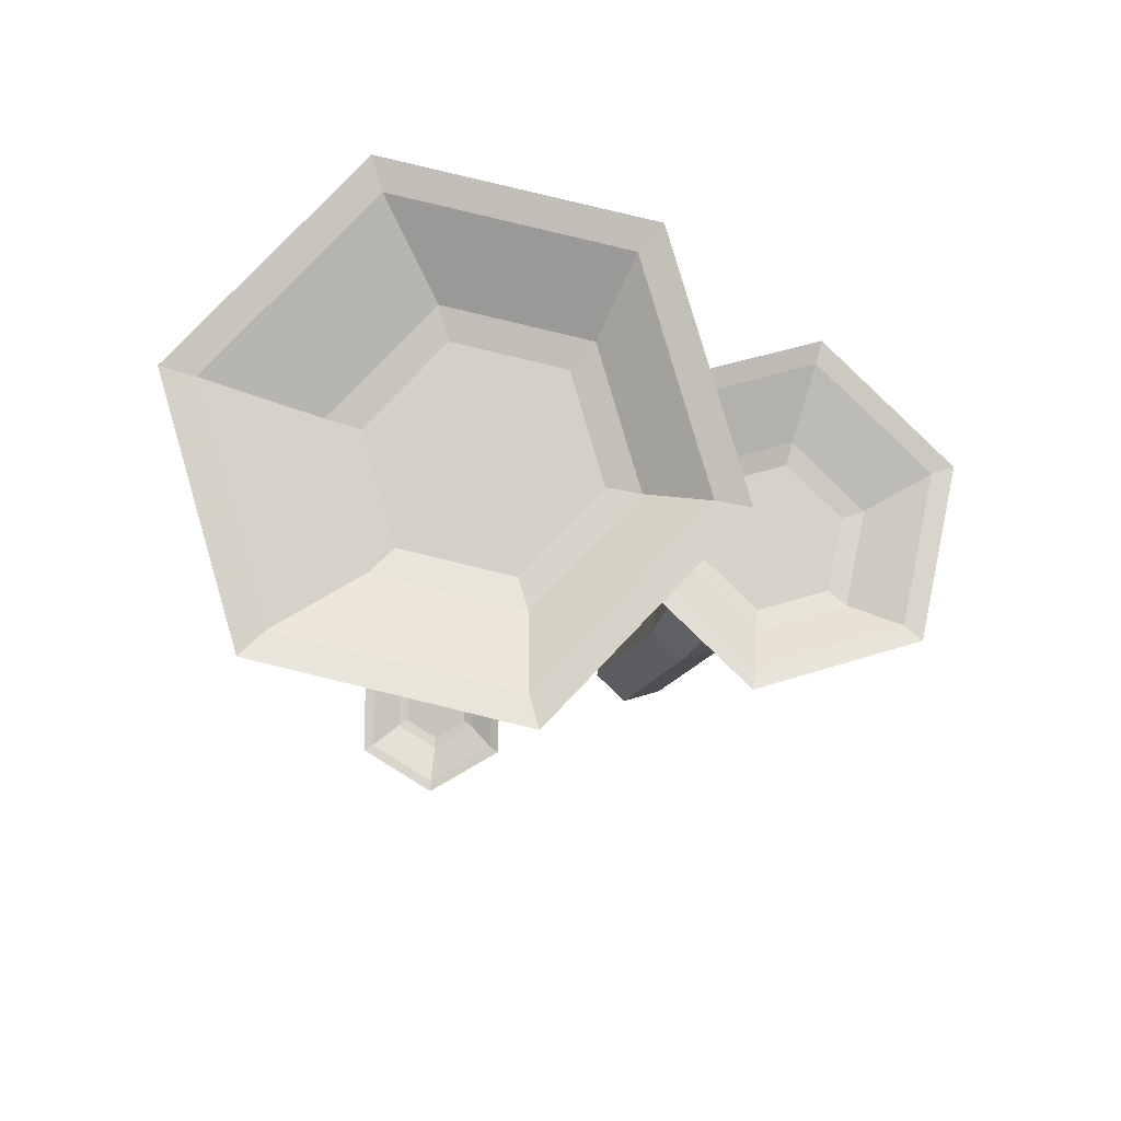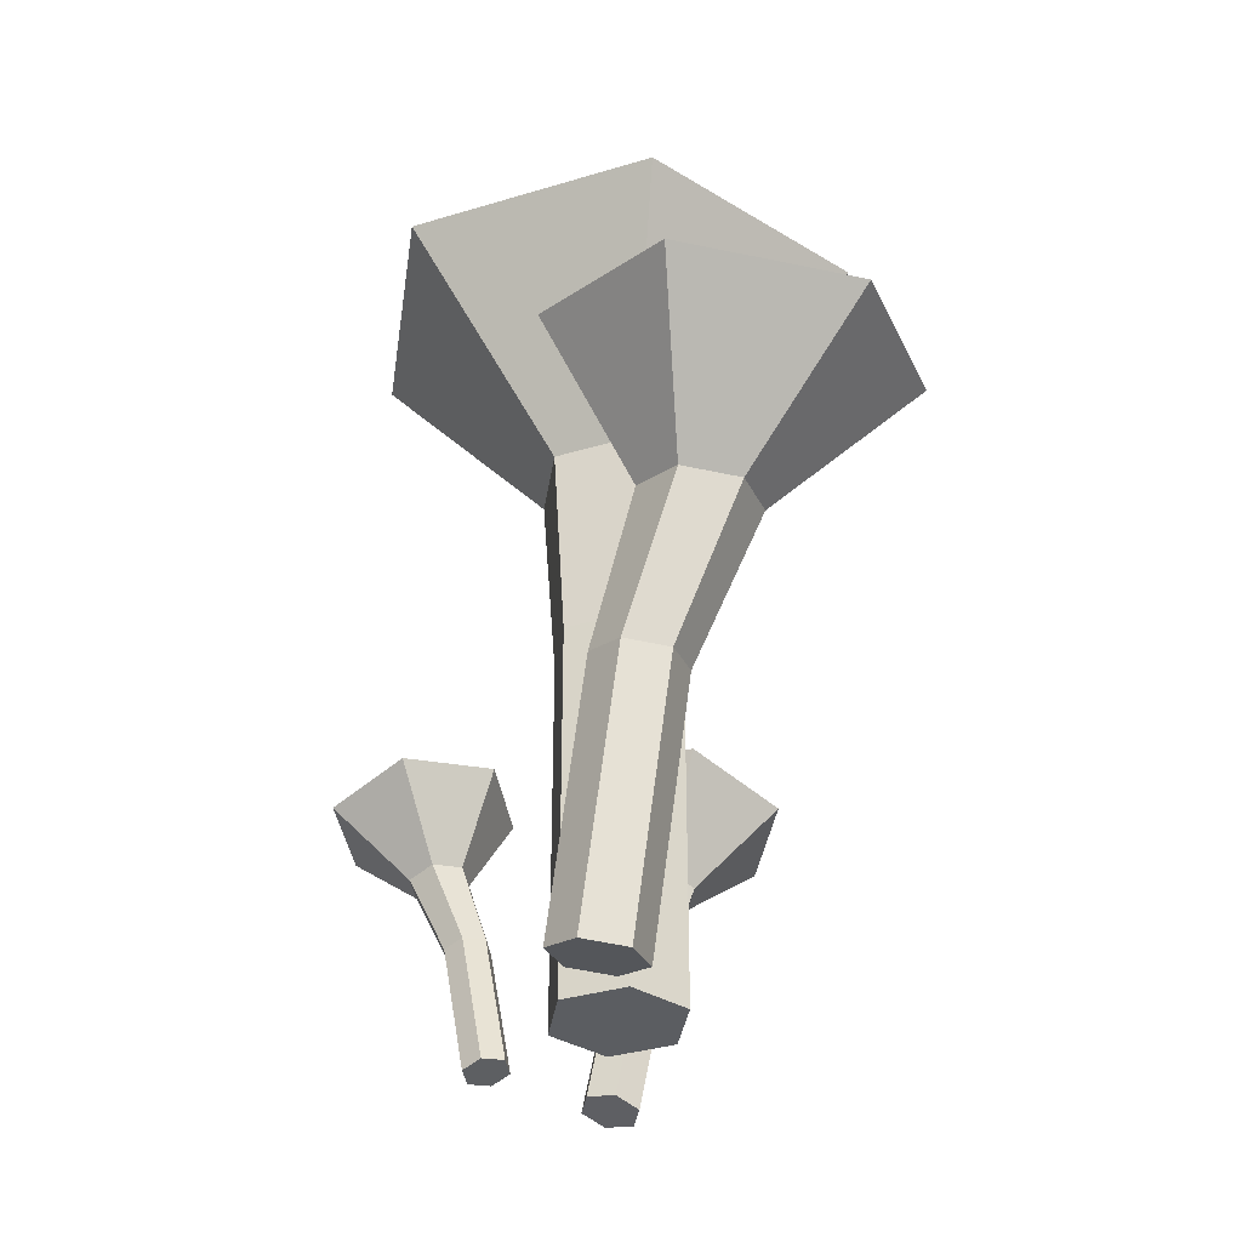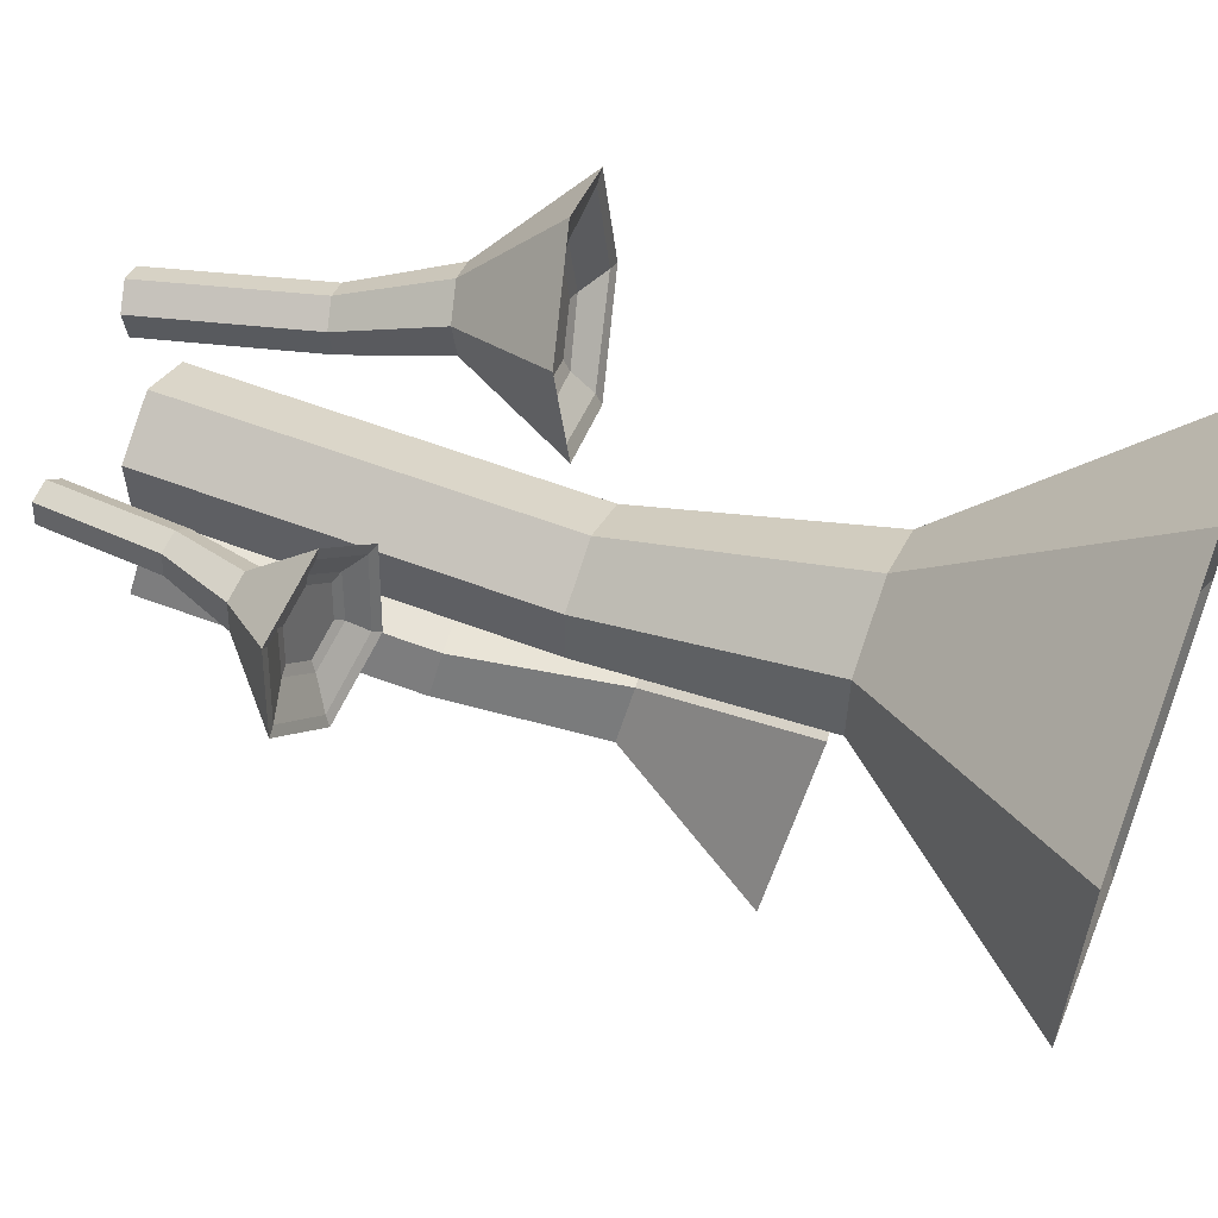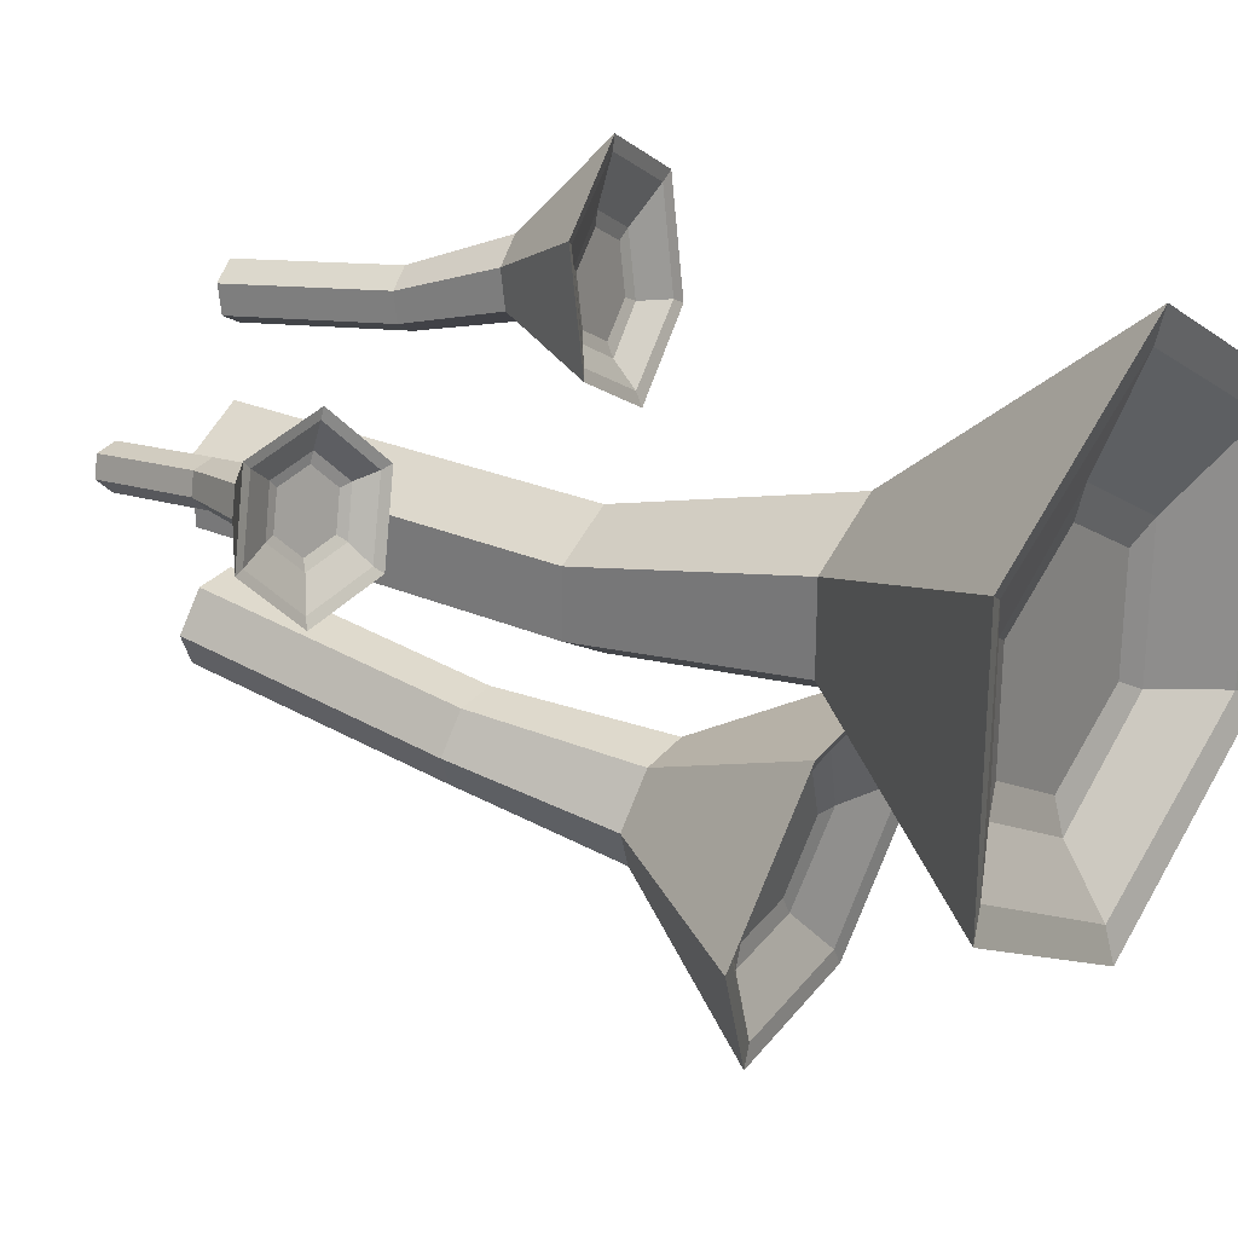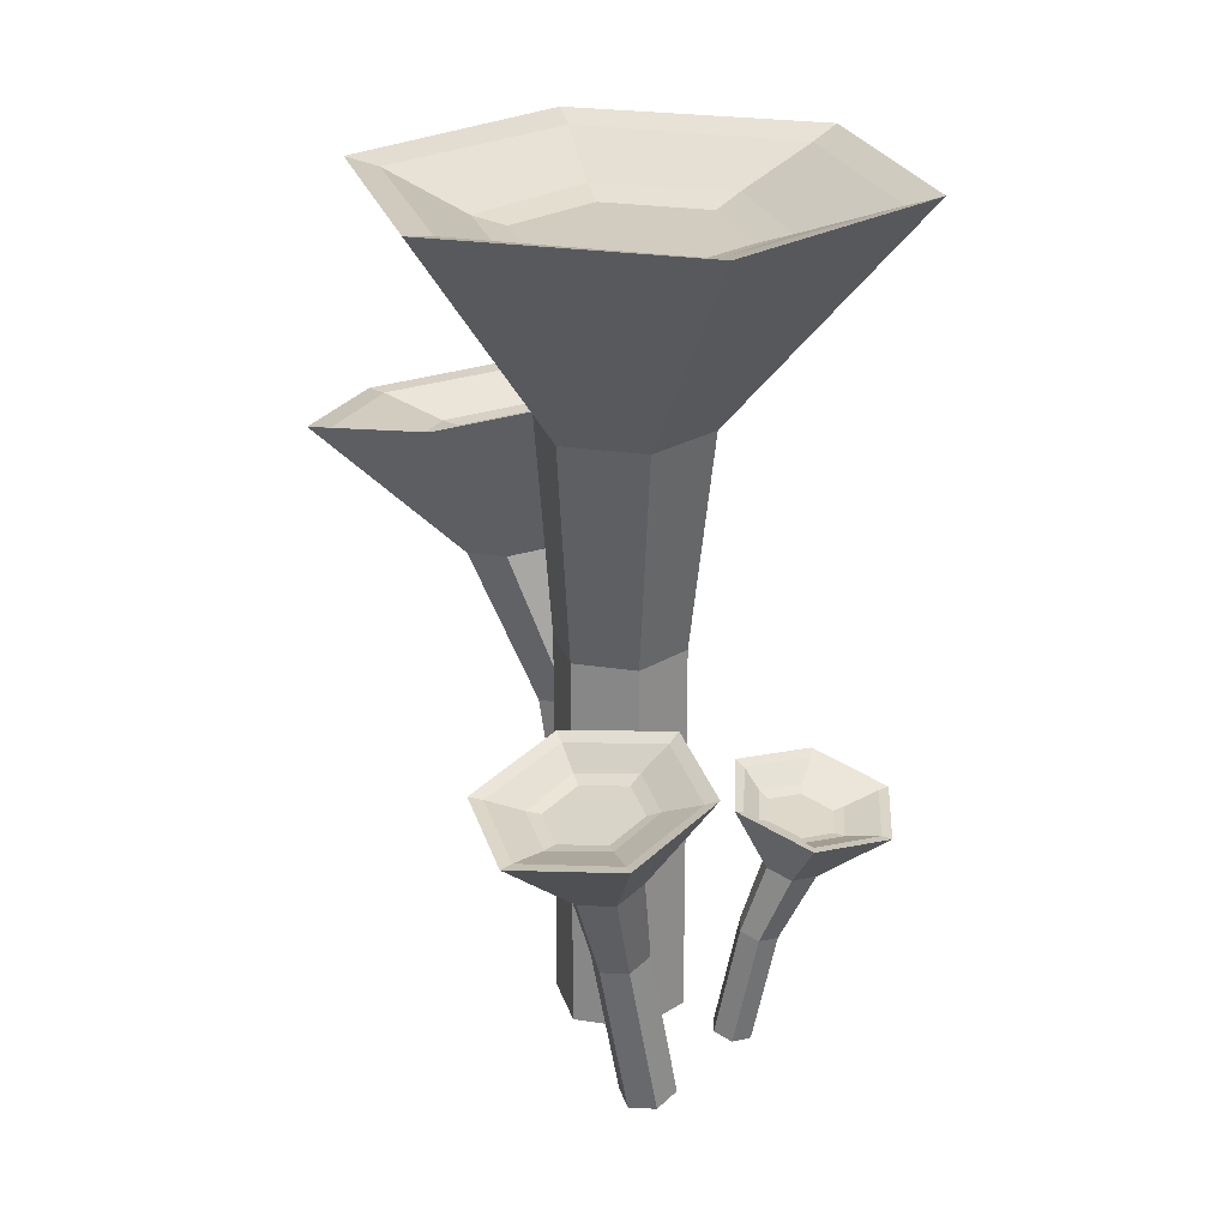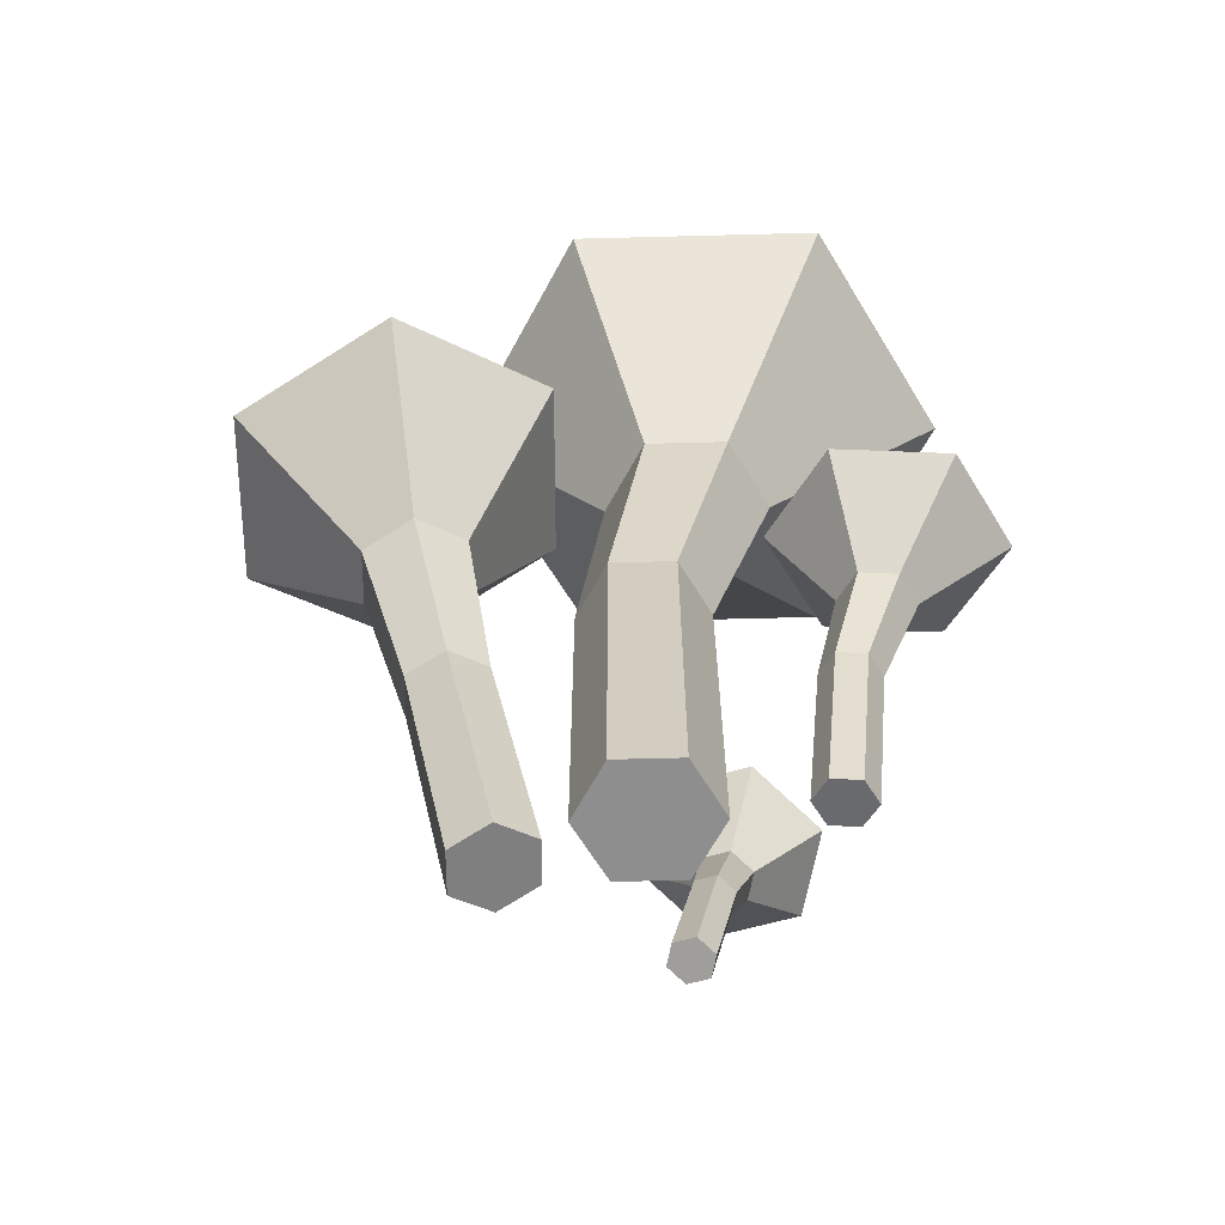
<metadata>
{"format":"obj","ext":"obj","renderer":"f3d","projection":"perspective","resolution":1024,"background":"white","views":[{"elev":80.0,"azim":103.7,"up":"+Y"},{"elev":-36.2,"azim":171.5,"up":"+Y"},{"elev":57.7,"azim":111.6,"up":"+Z"},{"elev":25.6,"azim":125.2,"up":"+Z"},{"elev":24.2,"azim":-15.4,"up":"+Y"},{"elev":-65.0,"azim":-88.5,"up":"+Y"}]}
</metadata>
<code>
o _Shroom_4_Cylinder.021
v 0 0.0444 -0.09222
v 0 0.5912 -0.09222
v 0.07986 0.0444 -0.04611
v 0.07986 0.5912 -0.04611
v 0.07986 0.0444 0.04611
v 0.07986 0.5912 0.04611
v -0 0.0444 0.09222
v -0 0.5912 0.09222
v -0.07986 0.0444 0.04611
v -0.07986 0.5912 0.04611
v -0.07986 0.0444 -0.04611
v -0.07986 0.5912 -0.04611
v 0.09019 0.9254 0.007052
v -0.01324 0.9254 -0.05266
v 0.09019 0.9254 0.1265
v -0.01324 0.9254 0.1862
v -0.1167 0.9254 0.1265
v -0.1167 0.9254 0.007052
v 0.1702 1.18 -0.04254
v -0.004727 1.177 -0.1436
v 0.1703 1.178 0.1595
v -0.004725 1.175 0.2606
v -0.1797 1.173 0.1595
v -0.1797 1.174 -0.04255
v 0.2737 1.229 -0.06915
v -0.005952 1.232 -0.2306
v 0.2737 1.23 0.2537
v -0.005953 1.234 0.4152
v -0.2856 1.236 0.2537
v -0.2856 1.235 -0.06914
v 0.314 1.245 -0.09245
v -0.005956 1.245 -0.2772
v 0.314 1.245 0.277
v -0.005956 1.245 0.4618
v -0.3259 1.245 0.277
v -0.3259 1.245 -0.09245
v 0.1299 1.164 -0.01924
v -0.004723 1.164 -0.09696
v 0.1299 1.164 0.1362
v -0.004723 1.164 0.2139
v -0.1393 1.164 0.1362
v -0.1393 1.164 -0.01924
v 0.1141 0.03854 -0.1801
v 0.07507 0.4086 -0.252
v 0.08264 0.04594 -0.1249
v 0.04364 0.416 -0.1968
v 0.01907 0.03956 -0.1233
v -0.01993 0.4096 -0.1951
v -0.01307 0.02578 -0.1768
v -0.05207 0.3959 -0.2486
v 0.01836 0.01838 -0.2319
v -0.02064 0.3885 -0.3038
v 0.08193 0.02476 -0.2336
v 0.04293 0.3948 -0.3055
v -0.01679 0.6398 -0.2327
v 0.02391 0.6303 -0.3042
v -0.09913 0.6316 -0.2306
v -0.1408 0.6137 -0.2999
v -0.1 0.6042 -0.3713
v -0.01771 0.6124 -0.3735
v -0.000375 0.8259 -0.2126
v 0.06871 0.8077 -0.333
v -0.1396 0.8111 -0.2088
v -0.2098 0.7785 -0.3255
v -0.1408 0.7611 -0.4462
v -0.001496 0.7755 -0.4499
v 0.01489 0.8751 -0.1492
v 0.1247 0.8511 -0.3427
v -0.2078 0.8536 -0.1436
v -0.3206 0.8077 -0.3314
v -0.2107 0.783 -0.5247
v 0.01197 0.8049 -0.5304
v 0.02999 0.8928 -0.1243
v 0.1559 0.8632 -0.3453
v -0.2247 0.8673 -0.1177
v -0.3535 0.8121 -0.332
v -0.2276 0.7824 -0.553
v 0.02715 0.808 -0.5597
v -0.01548 0.8081 -0.2375
v 0.03751 0.7957 -0.3305
v -0.1226 0.7974 -0.2347
v -0.1768 0.7742 -0.3249
v -0.1238 0.7617 -0.4179
v -0.01667 0.7724 -0.4207
v -0.02362 0.03831 0.1829
v -0.06873 0.2698 0.2075
v 0.01085 0.04293 0.2026
v -0.03426 0.2744 0.2272
v 0.01182 0.03888 0.2424
v -0.03329 0.2703 0.267
v -0.02168 0.03022 0.2624
v -0.06679 0.2617 0.287
v -0.05615 0.02561 0.2427
v -0.1013 0.2571 0.2673
v -0.05712 0.02965 0.2029
v -0.1022 0.2611 0.2275
v -0.05687 0.4143 0.2652
v -0.1015 0.4084 0.2396
v -0.05561 0.4091 0.3167
v -0.09899 0.3979 0.3426
v -0.1436 0.3919 0.3171
v -0.1449 0.3971 0.2656
v -0.04429 0.5307 0.2551
v -0.1196 0.5194 0.2117
v -0.04206 0.5214 0.3422
v -0.1152 0.5009 0.3859
v -0.1905 0.49 0.3426
v -0.1927 0.4991 0.2555
v -0.004655 0.5616 0.2457
v -0.1256 0.5466 0.1767
v -0.001357 0.5479 0.385
v -0.1189 0.5191 0.4553
v -0.2398 0.5037 0.3863
v -0.2431 0.5176 0.247
v 0.01095 0.5727 0.2363
v -0.1272 0.5542 0.1572
v 0.01485 0.5565 0.3956
v -0.1194 0.5218 0.4759
v -0.2575 0.5033 0.3968
v -0.2614 0.5195 0.2375
v -0.0599 0.5196 0.2645
v -0.118 0.5118 0.2313
v -0.05826 0.5128 0.3315
v -0.1147 0.4982 0.3653
v -0.1728 0.4904 0.3321
v -0.1745 0.4972 0.265
v 0.1238 -0.007892 0.05143
v 0.1494 0.1705 0.0817
v 0.1334 -0.004334 0.02237
v 0.159 0.174 0.05264
v 0.1633 -0.007451 0.01552
v 0.1889 0.1709 0.0458
v 0.1836 -0.01413 0.03774
v 0.2091 0.1642 0.06801
v 0.174 -0.01768 0.0668
v 0.1995 0.1607 0.09707
v 0.1441 -0.01457 0.07364
v 0.1697 0.1638 0.1039
v 0.1911 0.2819 0.06388
v 0.1787 0.2773 0.1015
v 0.2298 0.2778 0.05502
v 0.2561 0.2692 0.08379
v 0.2436 0.2646 0.1214
v 0.2049 0.2686 0.1303
v 0.1816 0.3715 0.05593
v 0.1604 0.3628 0.1194
v 0.247 0.3643 0.04087
v 0.2912 0.3486 0.08934
v 0.2701 0.3402 0.1529
v 0.2047 0.3472 0.1679
v 0.1684 0.3953 0.02745
v 0.1349 0.3838 0.1294
v 0.273 0.3848 0.00356
v 0.3442 0.3626 0.08154
v 0.3107 0.3507 0.1834
v 0.206 0.3614 0.2073
v 0.1589 0.4039 0.01711
v 0.1204 0.3896 0.1335
v 0.2786 0.3914 -0.01031
v 0.3598 0.3646 0.0787
v 0.3213 0.3504 0.1951
v 0.2016 0.3629 0.2226
v 0.1911 0.363 0.06627
v 0.1749 0.357 0.1153
v 0.2414 0.3577 0.05474
v 0.2756 0.3465 0.09218
v 0.2594 0.3405 0.1412
v 0.2091 0.3457 0.1527
f 1 2 4 3
f 3 4 6 5
f 5 6 8 7
f 7 8 10 9
f 12 10 17 18
f 9 10 12 11
f 11 12 2 1
f 1 3 5 7 9 11
f 14 18 36 32
f 4 2 14 13
f 8 6 15 16
f 2 12 18 14
f 10 8 16 17
f 6 4 13 15
f 37 38 42 41 40 39
f 17 16 34 35
f 15 13 31 33
f 18 17 35 36
f 16 15 33 34
f 13 14 32 31
f 20 19 25 26
f 19 21 27 25
f 21 22 28 27
f 22 23 29 28
f 23 24 30 29
f 24 20 26 30
f 26 25 31 32
f 25 27 33 31
f 27 28 34 33
f 28 29 35 34
f 29 30 36 35
f 30 26 32 36
f 19 20 38 37
f 21 19 37 39
f 22 21 39 40
f 23 22 40 41
f 24 23 41 42
f 20 24 42 38
f 43 44 46 45
f 45 46 48 47
f 47 48 50 49
f 49 50 52 51
f 54 52 59 60
f 51 52 54 53
f 53 54 44 43
f 43 45 47 49 51 53
f 56 60 78 74
f 46 44 56 55
f 50 48 57 58
f 44 54 60 56
f 52 50 58 59
f 48 46 55 57
f 79 80 84 83 82 81
f 59 58 76 77
f 57 55 73 75
f 60 59 77 78
f 58 57 75 76
f 55 56 74 73
f 62 61 67 68
f 61 63 69 67
f 63 64 70 69
f 64 65 71 70
f 65 66 72 71
f 66 62 68 72
f 68 67 73 74
f 67 69 75 73
f 69 70 76 75
f 70 71 77 76
f 71 72 78 77
f 72 68 74 78
f 61 62 80 79
f 63 61 79 81
f 64 63 81 82
f 65 64 82 83
f 66 65 83 84
f 62 66 84 80
f 85 86 88 87
f 87 88 90 89
f 89 90 92 91
f 91 92 94 93
f 96 94 101 102
f 93 94 96 95
f 95 96 86 85
f 85 87 89 91 93 95
f 98 102 120 116
f 88 86 98 97
f 92 90 99 100
f 86 96 102 98
f 94 92 100 101
f 90 88 97 99
f 121 122 126 125 124 123
f 101 100 118 119
f 99 97 115 117
f 102 101 119 120
f 100 99 117 118
f 97 98 116 115
f 104 103 109 110
f 103 105 111 109
f 105 106 112 111
f 106 107 113 112
f 107 108 114 113
f 108 104 110 114
f 110 109 115 116
f 109 111 117 115
f 111 112 118 117
f 112 113 119 118
f 113 114 120 119
f 114 110 116 120
f 103 104 122 121
f 105 103 121 123
f 106 105 123 124
f 107 106 124 125
f 108 107 125 126
f 104 108 126 122
f 127 128 130 129
f 129 130 132 131
f 131 132 134 133
f 133 134 136 135
f 138 136 143 144
f 135 136 138 137
f 137 138 128 127
f 127 129 131 133 135 137
f 140 144 162 158
f 130 128 140 139
f 134 132 141 142
f 128 138 144 140
f 136 134 142 143
f 132 130 139 141
f 163 164 168 167 166 165
f 143 142 160 161
f 141 139 157 159
f 144 143 161 162
f 142 141 159 160
f 139 140 158 157
f 146 145 151 152
f 145 147 153 151
f 147 148 154 153
f 148 149 155 154
f 149 150 156 155
f 150 146 152 156
f 152 151 157 158
f 151 153 159 157
f 153 154 160 159
f 154 155 161 160
f 155 156 162 161
f 156 152 158 162
f 145 146 164 163
f 147 145 163 165
f 148 147 165 166
f 149 148 166 167
f 150 149 167 168
f 146 150 168 164

</code>
